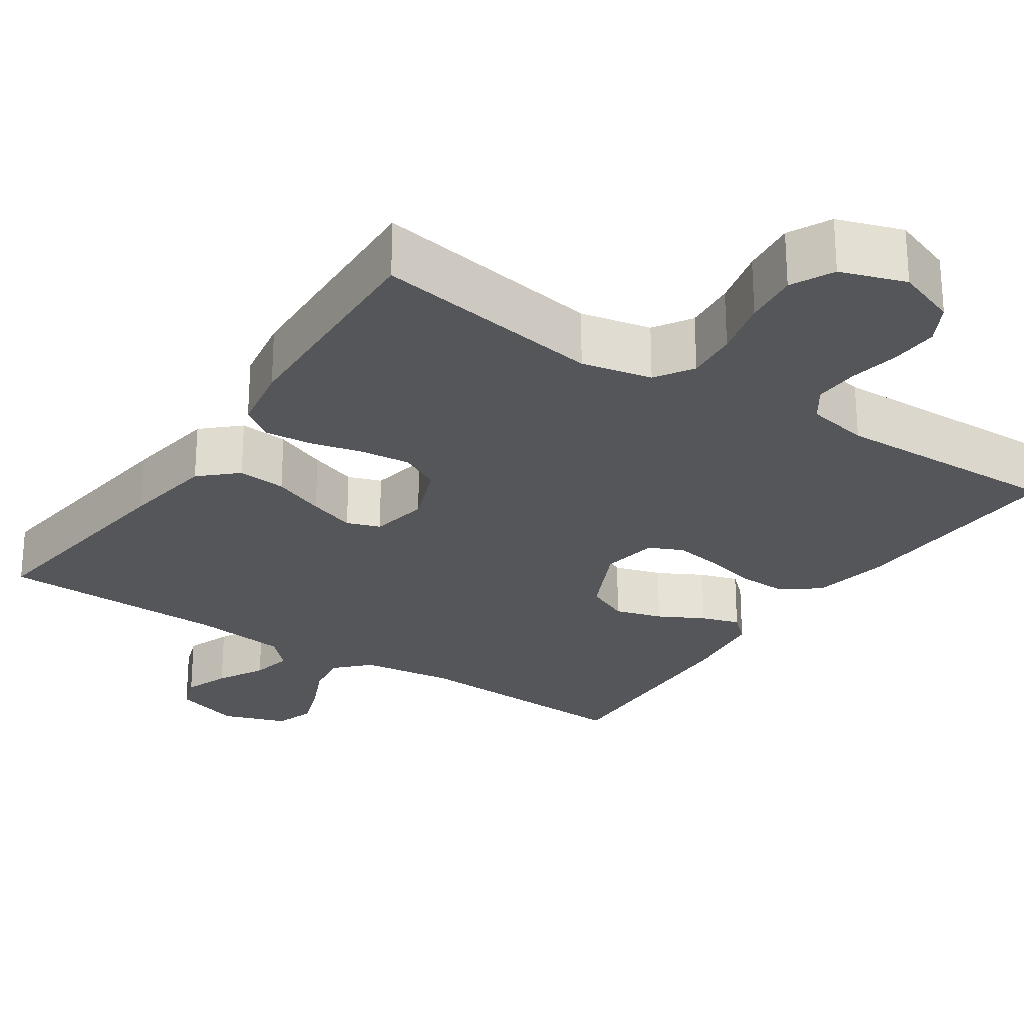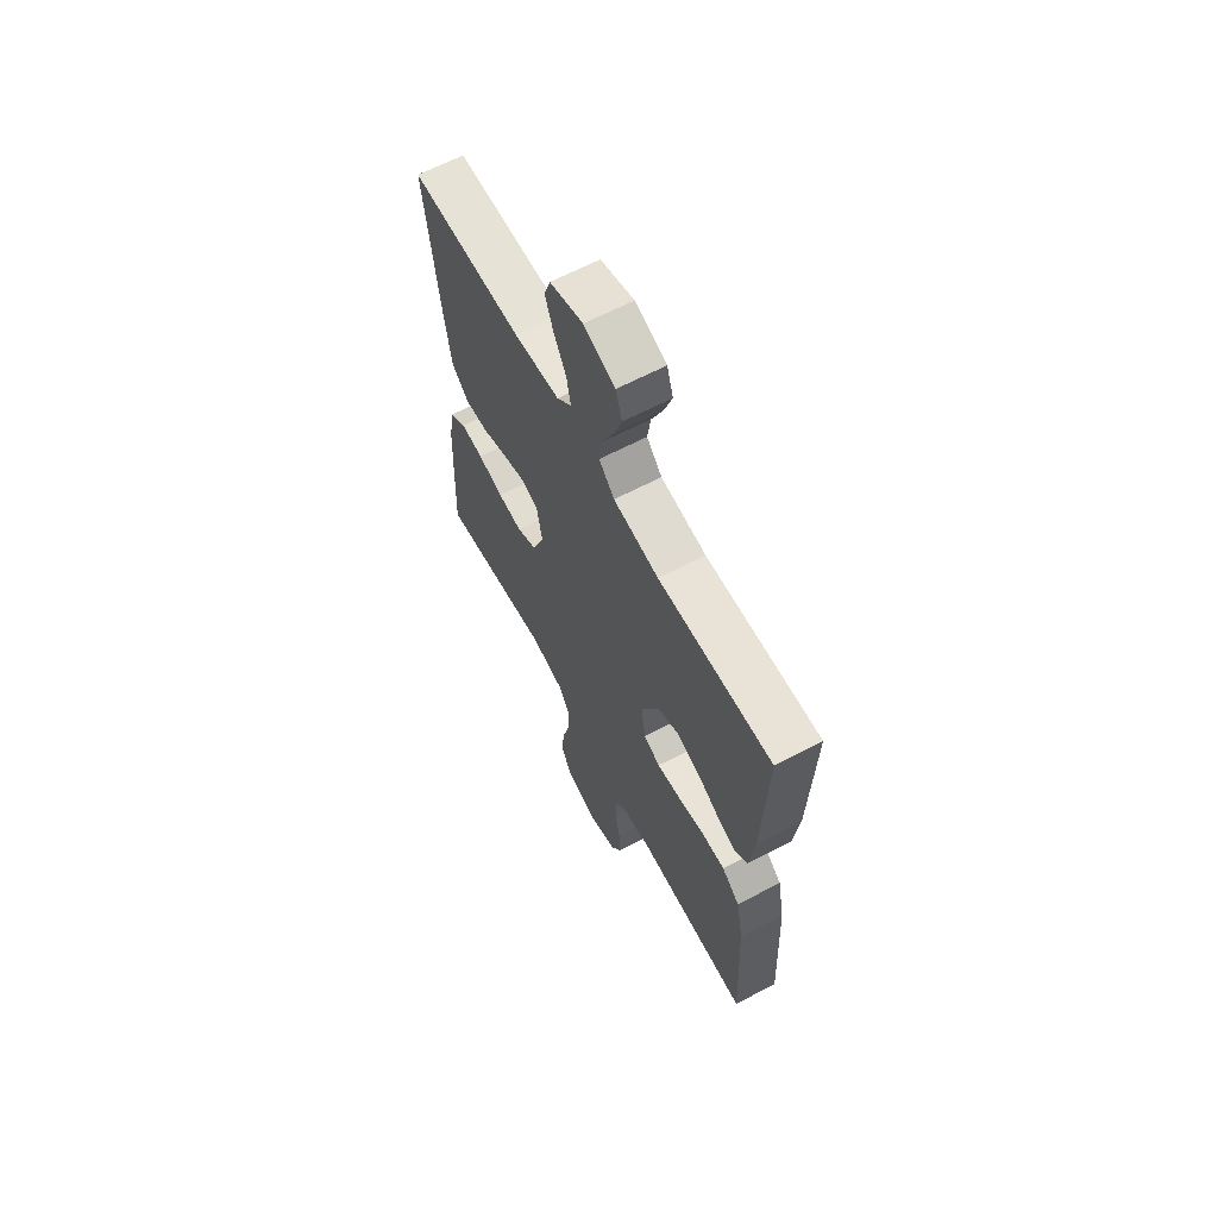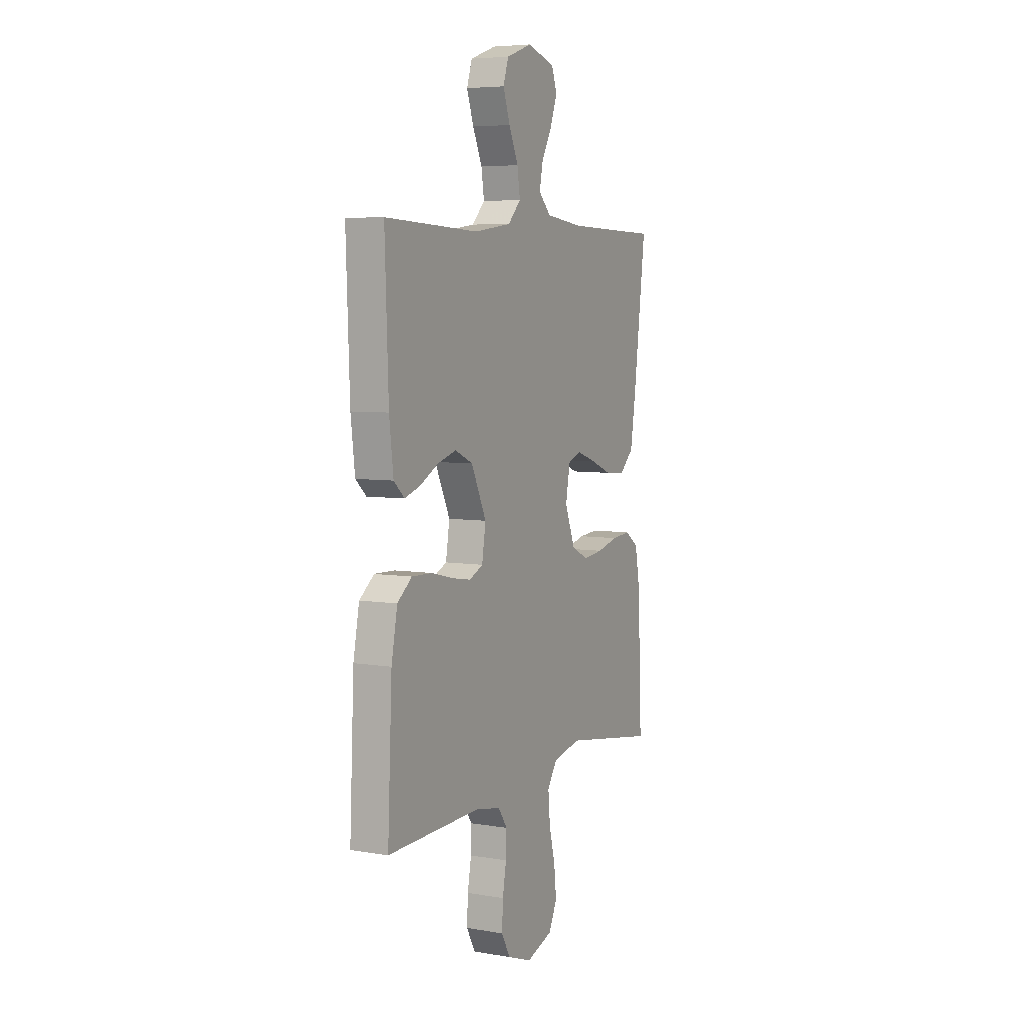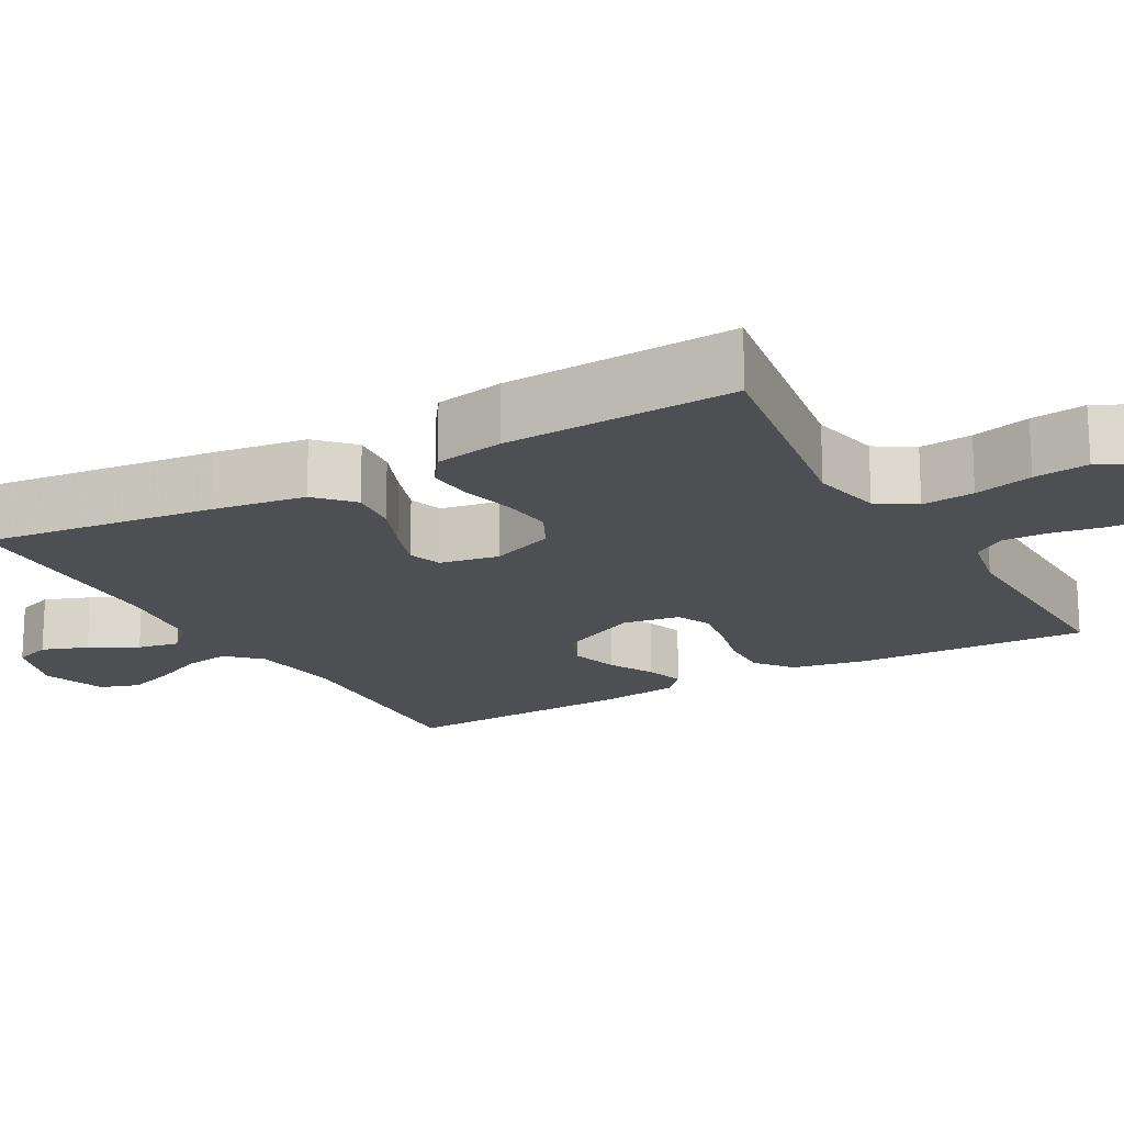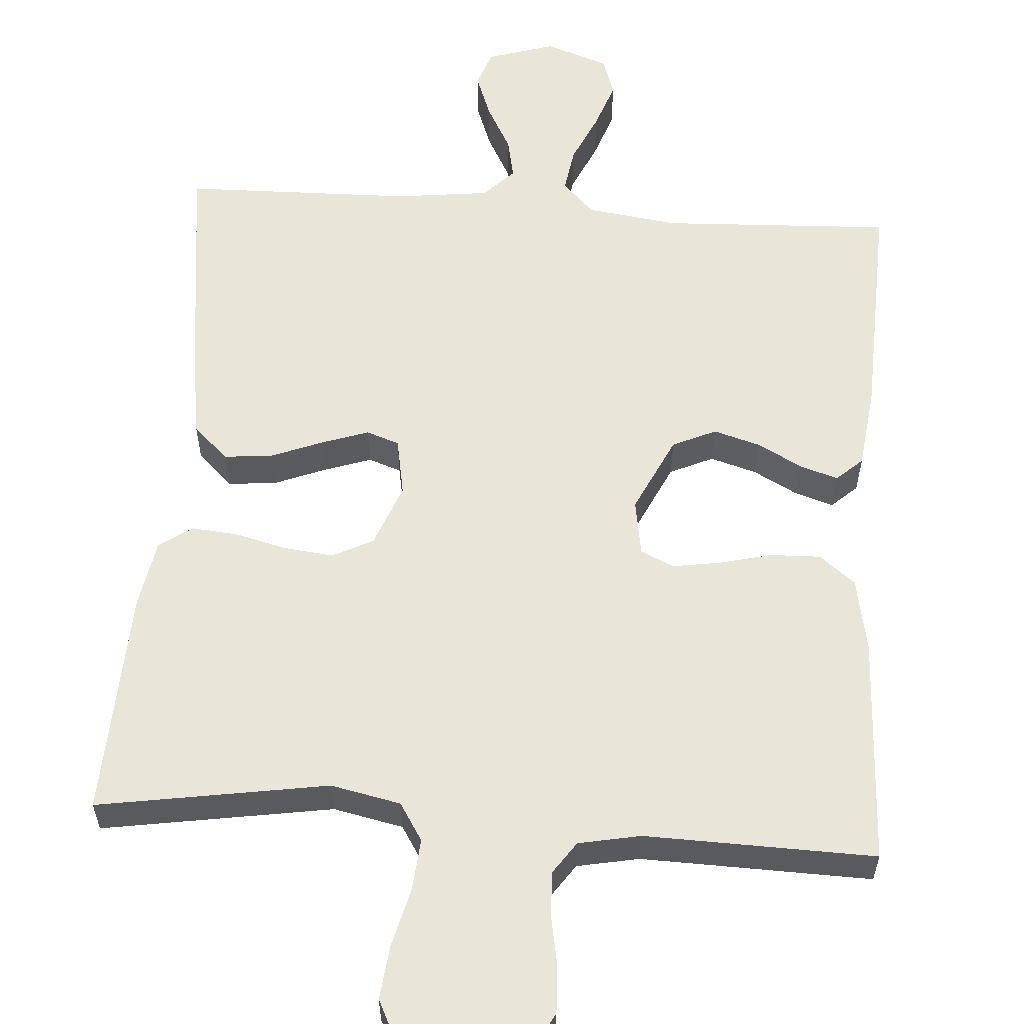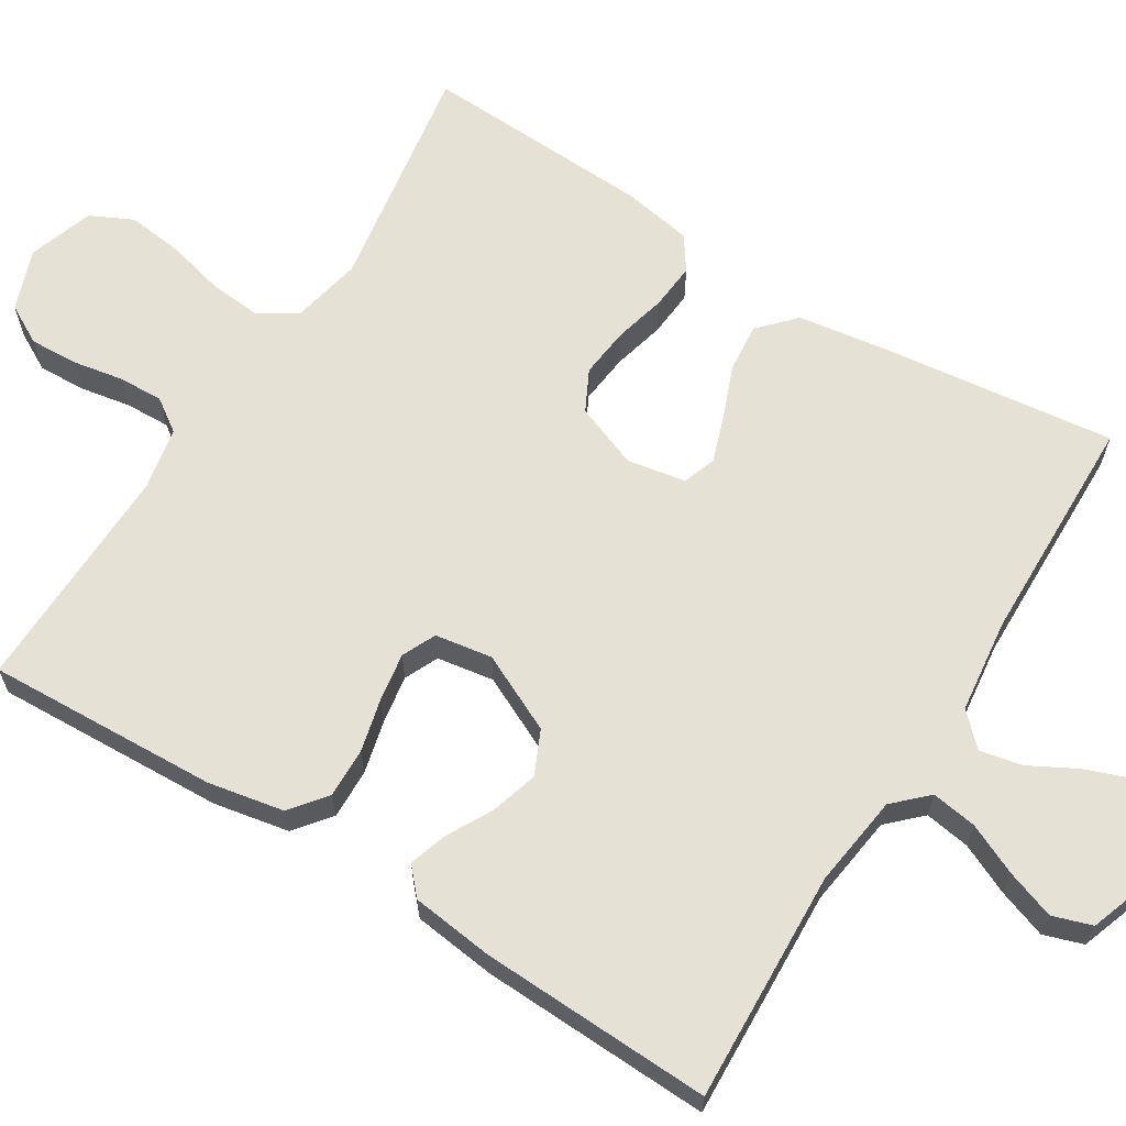
<metadata>
{"format":"obj","ext":"obj","renderer":"f3d","projection":"perspective","resolution":1024,"background":"white","views":[{"elev":-25.8,"azim":146.1,"up":"+Y"},{"elev":64.1,"azim":-117.9,"up":"+Z"},{"elev":6.0,"azim":-63.0,"up":"+Z"},{"elev":-18.0,"azim":119.4,"up":"+Y"},{"elev":58.3,"azim":-175.9,"up":"+Y"},{"elev":64.5,"azim":-58.0,"up":"+Y"}]}
</metadata>
<code>
v 0.5 0.07 0.5
v 0.463 0.07 0.2
v 0.445 0.07 0.08
v 0.399 0.07 0.037
v 0.336 0.07 0.043
v 0.268 0.07 0.07
v 0.207 0.07 0.091
v 0.164 0.07 0.076
v 0.15 0.07 0
v 0.182 0.07 -0.083
v 0.235 0.07 -0.11
v 0.3 0.07 -0.103
v 0.368 0.07 -0.086
v 0.428 0.07 -0.081
v 0.471 0.07 -0.111
v 0.487 0.07 -0.2
v 0.5 0.07 -0.5
v 0.2 0.07 -0.451
v 0.109 0.07 -0.47
v 0.078 0.07 -0.519
v 0.084 0.07 -0.587
v 0.103 0.07 -0.663
v 0.111 0.07 -0.734
v 0.084 0.07 -0.789
v 0 0.07 -0.817
v -0.079 0.07 -0.788
v -0.107 0.07 -0.737
v -0.104 0.07 -0.674
v -0.092 0.07 -0.609
v -0.09 0.07 -0.551
v -0.119 0.07 -0.509
v -0.2 0.07 -0.493
v -0.5 0.07 -0.5
v -0.486 0.07 -0.2
v -0.467 0.07 -0.102
v -0.42 0.07 -0.065
v -0.355 0.07 -0.067
v -0.286 0.07 -0.084
v -0.224 0.07 -0.094
v -0.18 0.07 -0.074
v -0.168 0.07 0
v -0.216 0.07 0.101
v -0.273 0.07 0.127
v -0.334 0.07 0.109
v -0.392 0.07 0.078
v -0.442 0.07 0.062
v -0.476 0.07 0.093
v -0.489 0.07 0.2
v -0.5 0.07 0.5
v -0.2 0.07 0.486
v -0.08 0.07 0.502
v -0.039 0.07 0.544
v -0.048 0.07 0.603
v -0.078 0.07 0.669
v -0.1 0.07 0.732
v -0.083 0.07 0.783
v 0 0.07 0.812
v 0.088 0.07 0.784
v 0.105 0.07 0.736
v 0.083 0.07 0.677
v 0.05 0.07 0.616
v 0.039 0.07 0.562
v 0.078 0.07 0.522
v 0.2 0.07 0.507
v 0.5 0 0.5
v 0.463 0 0.2
v 0.445 0 0.08
v 0.399 0 0.037
v 0.336 0 0.043
v 0.268 0 0.07
v 0.207 0 0.091
v 0.164 0 0.076
v 0.15 0 0
v 0.182 0 -0.083
v 0.235 0 -0.11
v 0.3 0 -0.103
v 0.368 0 -0.086
v 0.428 0 -0.081
v 0.471 0 -0.111
v 0.487 0 -0.2
v 0.5 0 -0.5
v 0.2 0 -0.451
v 0.109 0 -0.47
v 0.078 0 -0.519
v 0.084 0 -0.587
v 0.103 0 -0.663
v 0.111 0 -0.734
v 0.084 0 -0.789
v 0 0 -0.817
v -0.079 0 -0.788
v -0.107 0 -0.737
v -0.104 0 -0.674
v -0.092 0 -0.609
v -0.09 0 -0.551
v -0.119 0 -0.509
v -0.2 0 -0.493
v -0.5 0 -0.5
v -0.486 0 -0.2
v -0.467 0 -0.102
v -0.42 0 -0.065
v -0.355 0 -0.067
v -0.286 0 -0.084
v -0.224 0 -0.094
v -0.18 0 -0.074
v -0.168 0 0
v -0.216 0 0.101
v -0.273 0 0.127
v -0.334 0 0.109
v -0.392 0 0.078
v -0.442 0 0.062
v -0.476 0 0.093
v -0.489 0 0.2
v -0.5 0 0.5
v -0.2 0 0.486
v -0.08 0 0.502
v -0.039 0 0.544
v -0.048 0 0.603
v -0.078 0 0.669
v -0.1 0 0.732
v -0.083 0 0.783
v 0 0 0.812
v 0.088 0 0.784
v 0.105 0 0.736
v 0.083 0 0.677
v 0.05 0 0.616
v 0.039 0 0.562
v 0.078 0 0.522
v 0.2 0 0.507
f 59 60 61
f 58 59 61
f 57 58 61
f 56 57 61
f 55 56 61
f 54 55 61
f 53 54 61
f 52 53 61 62
f 51 52 62 63
f 48 49 50
f 47 48 50
f 46 47 50
f 45 46 50
f 44 45 50
f 51 63 64
f 50 51 64
f 44 50 64
f 43 44 64
f 36 37 38
f 35 36 38
f 34 35 38
f 33 34 38
f 32 33 38
f 31 32 38 39
f 30 31 39 40
f 27 28 29
f 26 27 29
f 25 26 29
f 24 25 29
f 23 24 29
f 22 23 29
f 21 22 29
f 20 21 29 30
f 30 40 41
f 20 30 41
f 19 20 41
f 16 17 18
f 15 16 18
f 14 15 18
f 13 14 18
f 12 13 18
f 11 12 18 19
f 4 5 6
f 3 4 6
f 2 3 6
f 1 2 6
f 64 1 6
f 64 6 7
f 64 7 8
f 43 64 8
f 42 43 8
f 19 41 42
f 11 19 42
f 10 11 42
f 9 10 42
f 8 9 42
f 125 124 123
f 125 123 122
f 125 122 121
f 125 121 120
f 125 120 119
f 125 119 118
f 125 118 117
f 126 125 117 116
f 127 126 116 115
f 114 113 112
f 114 112 111
f 114 111 110
f 114 110 109
f 114 109 108
f 128 127 115
f 128 115 114
f 128 114 108
f 128 108 107
f 102 101 100
f 102 100 99
f 102 99 98
f 102 98 97
f 102 97 96
f 103 102 96 95
f 104 103 95 94
f 93 92 91
f 93 91 90
f 93 90 89
f 93 89 88
f 93 88 87
f 93 87 86
f 93 86 85
f 94 93 85 84
f 105 104 94
f 105 94 84
f 105 84 83
f 82 81 80
f 82 80 79
f 82 79 78
f 82 78 77
f 82 77 76
f 83 82 76 75
f 70 69 68
f 70 68 67
f 70 67 66
f 70 66 65
f 70 65 128
f 71 70 128
f 72 71 128
f 72 128 107
f 72 107 106
f 106 105 83
f 106 83 75
f 106 75 74
f 106 74 73
f 106 73 72
f 1 65 66 2
f 2 66 67 3
f 3 67 68 4
f 4 68 69 5
f 5 69 70 6
f 6 70 71 7
f 7 71 72 8
f 8 72 73 9
f 9 73 74 10
f 10 74 75 11
f 11 75 76 12
f 12 76 77 13
f 13 77 78 14
f 14 78 79 15
f 15 79 80 16
f 16 80 81 17
f 17 81 82 18
f 18 82 83 19
f 19 83 84 20
f 20 84 85 21
f 21 85 86 22
f 22 86 87 23
f 23 87 88 24
f 24 88 89 25
f 25 89 90 26
f 26 90 91 27
f 27 91 92 28
f 28 92 93 29
f 29 93 94 30
f 30 94 95 31
f 31 95 96 32
f 32 96 97 33
f 33 97 98 34
f 34 98 99 35
f 35 99 100 36
f 36 100 101 37
f 37 101 102 38
f 38 102 103 39
f 39 103 104 40
f 40 104 105 41
f 41 105 106 42
f 42 106 107 43
f 43 107 108 44
f 44 108 109 45
f 45 109 110 46
f 46 110 111 47
f 47 111 112 48
f 48 112 113 49
f 49 113 114 50
f 50 114 115 51
f 51 115 116 52
f 52 116 117 53
f 53 117 118 54
f 54 118 119 55
f 55 119 120 56
f 56 120 121 57
f 57 121 122 58
f 58 122 123 59
f 59 123 124 60
f 60 124 125 61
f 61 125 126 62
f 62 126 127 63
f 63 127 128 64
f 64 128 65 1

</code>
